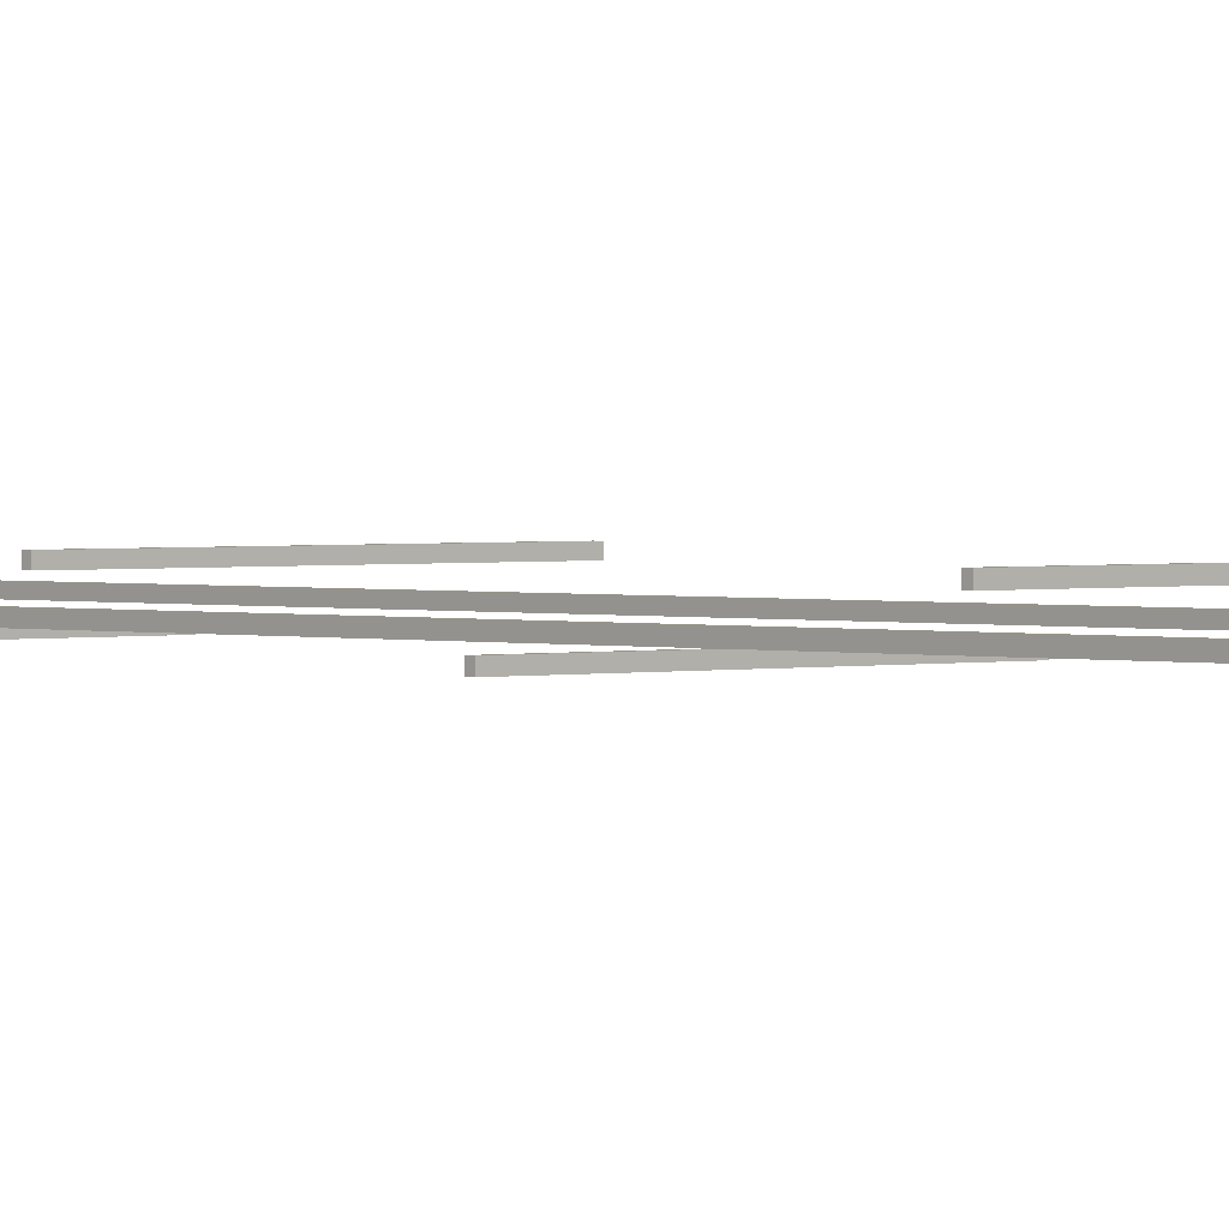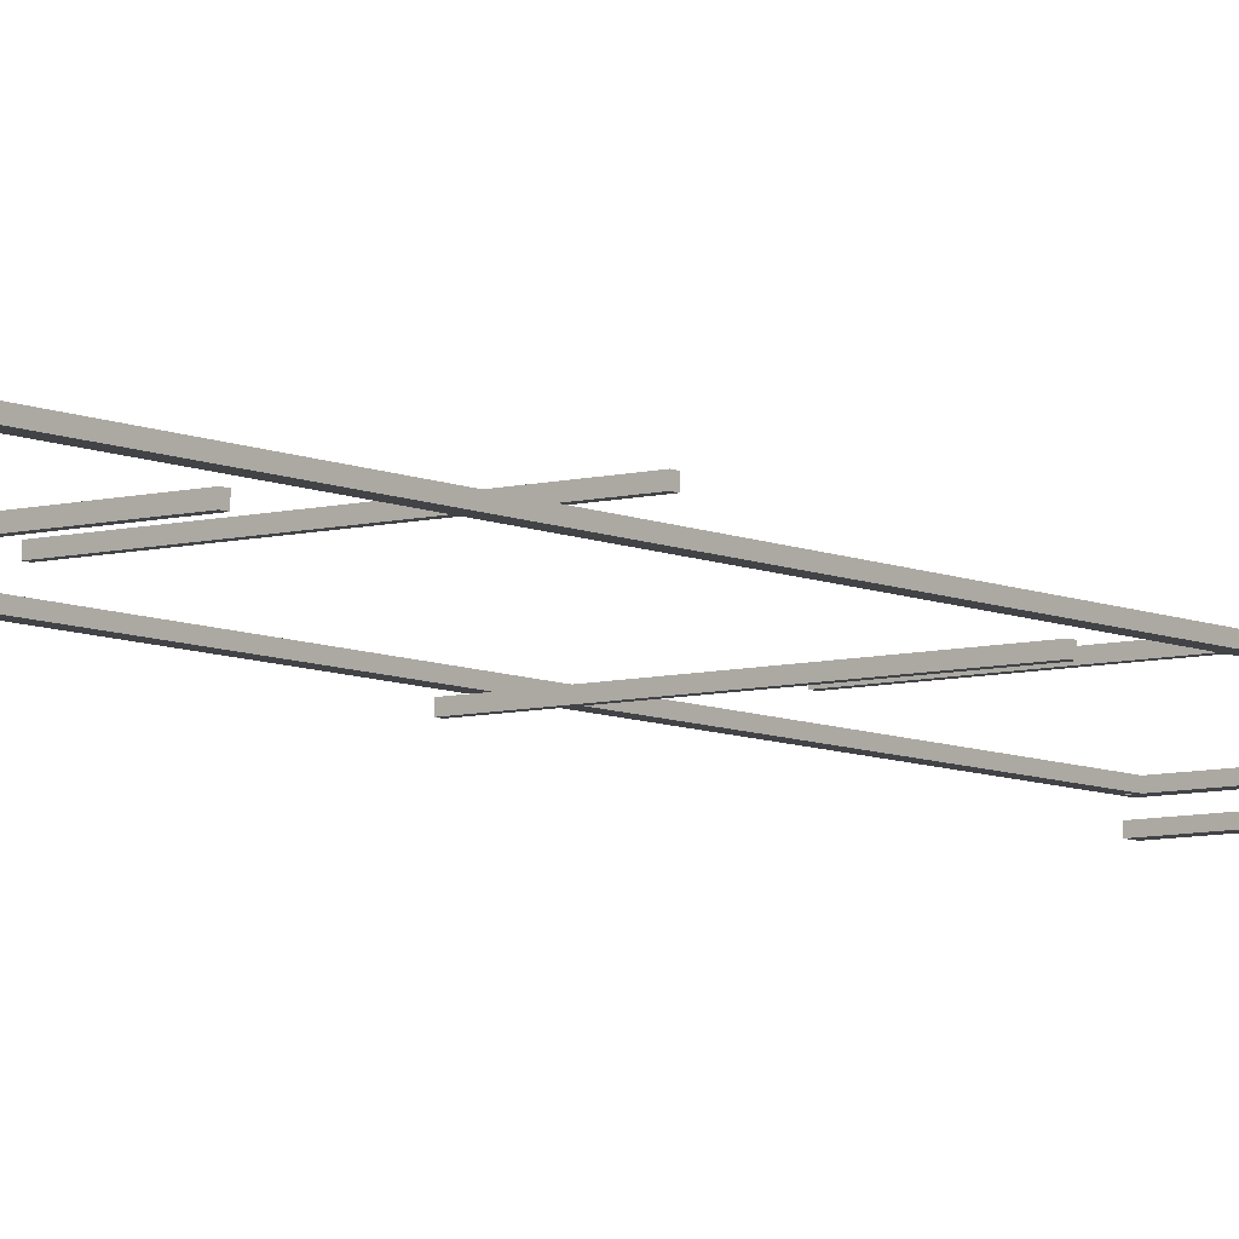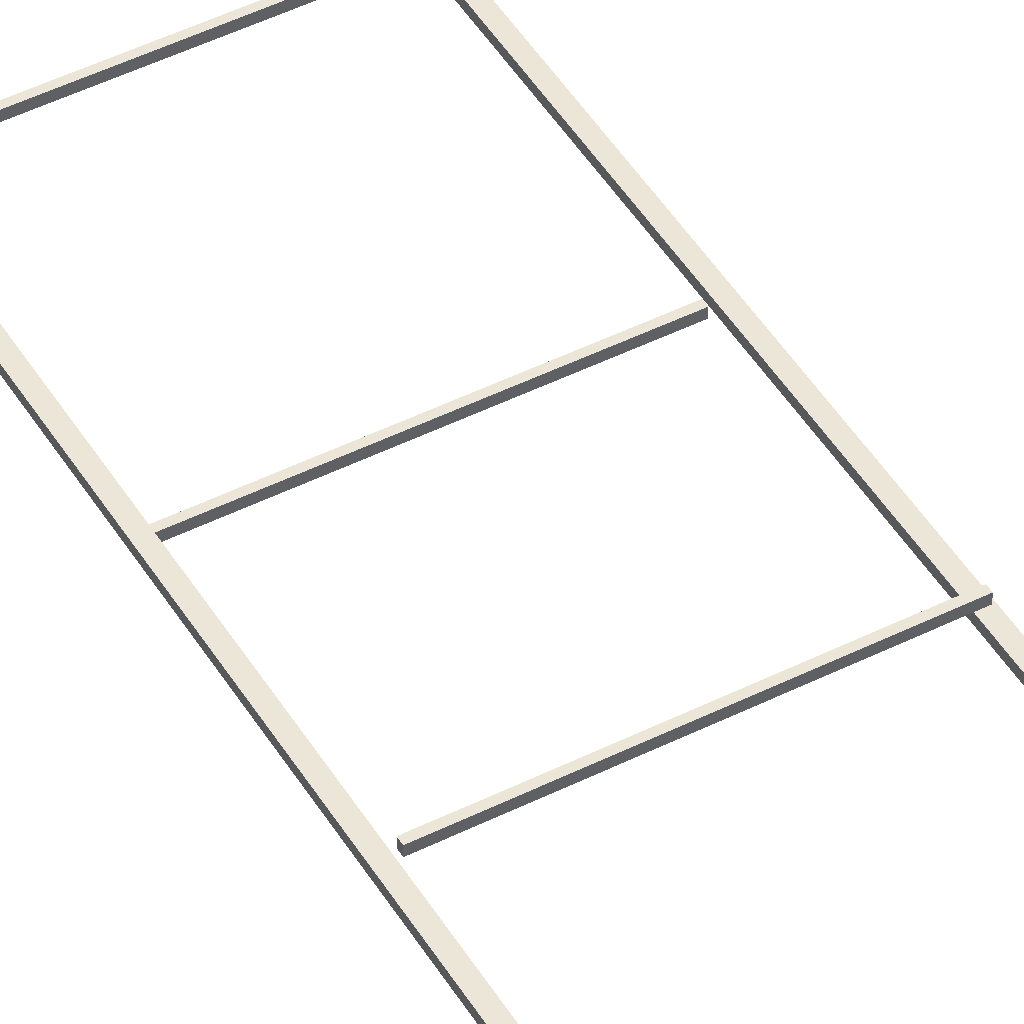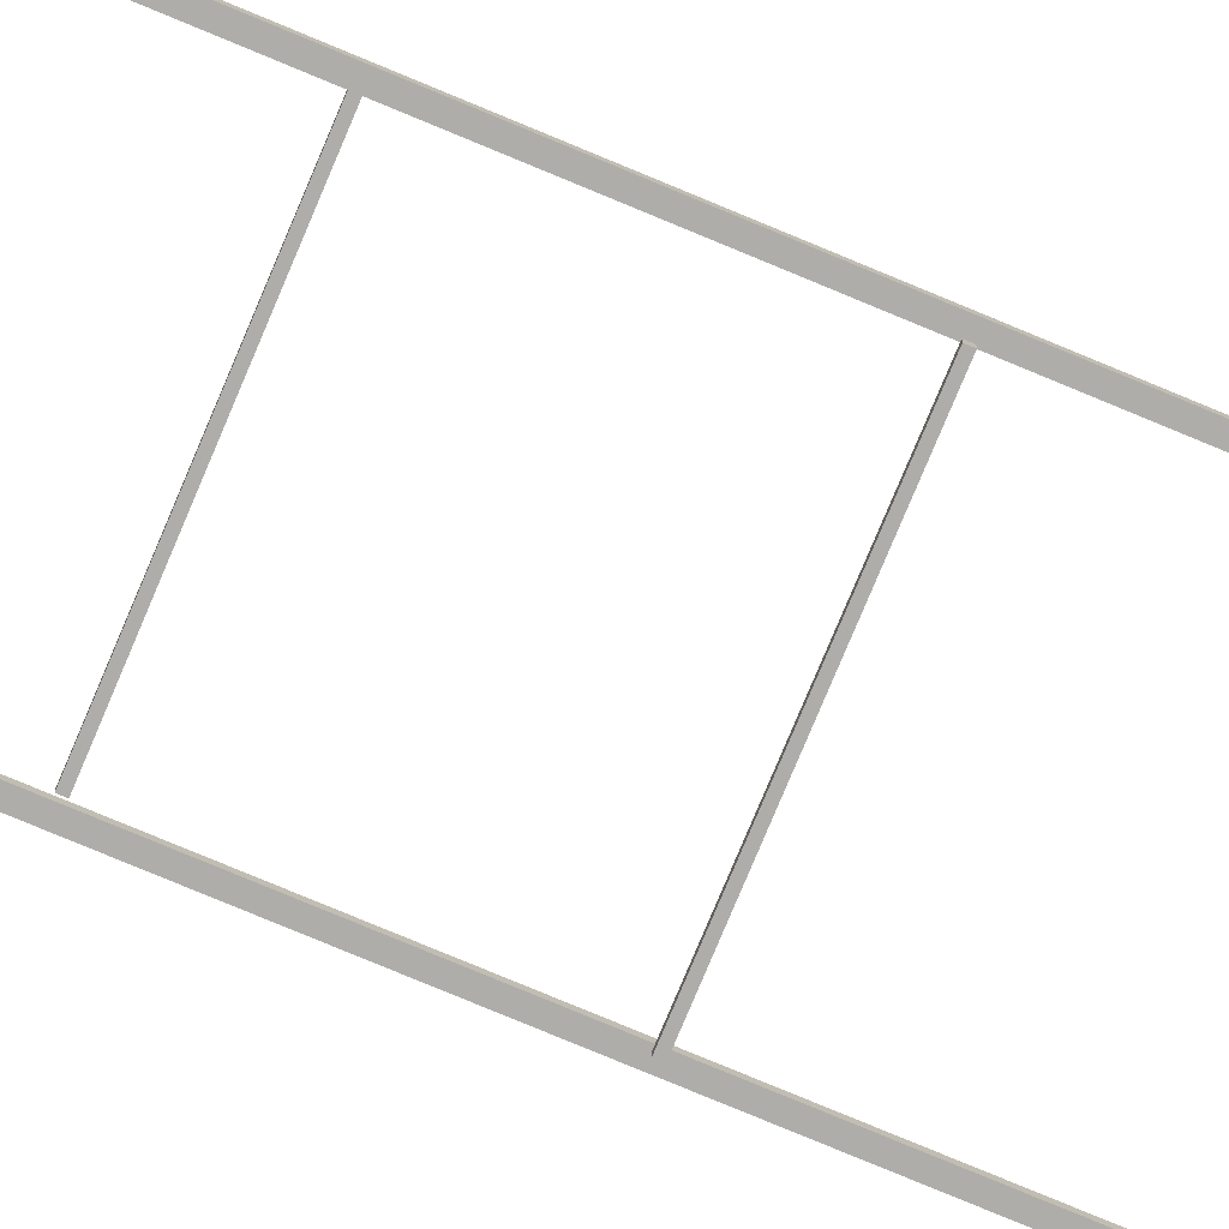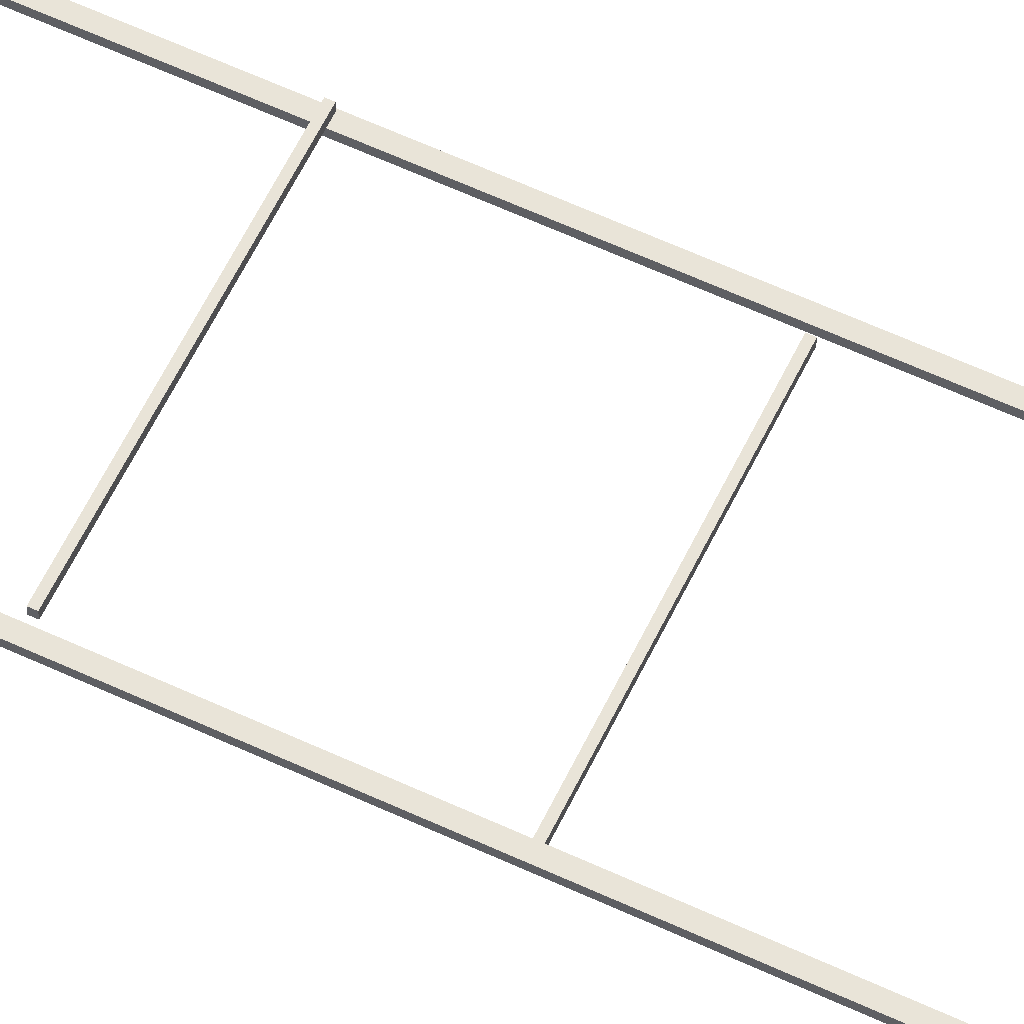
<metadata>
{"format":"obj","ext":"obj","renderer":"f3d","projection":"perspective","resolution":1024,"background":"white","views":[{"elev":1.4,"azim":-43.9,"up":"+Y"},{"elev":-7.4,"azim":-142.8,"up":"+Y"},{"elev":46.6,"azim":150.3,"up":"+Y"},{"elev":-77.1,"azim":-112.7,"up":"+Y"},{"elev":60.0,"azim":-64.4,"up":"+Y"}]}
</metadata>
<code>
o Solar_Panel_Frame_Plane.017
v 0.211 -0.0149 1.003
v 0.211 -0.004286 1.003
v -0.211 -0.0149 1.003
v -0.211 -0.004286 1.003
v 0.211 -0.0149 0.9868
v 0.211 -0.004286 0.9868
v -0.211 -0.0149 0.9868
v -0.211 -0.004286 0.9868
v -0.01861 -0.007029 1.438
v -0.01861 0.003584 1.438
v -0.01861 -0.007029 0.992
v -0.01861 0.003584 0.992
v 0.01861 -0.007029 1.438
v 0.01861 0.003584 1.438
v 0.01861 -0.007029 0.992
v 0.01861 0.003584 0.992
v 0.211 0.01058 1.003
v 0.211 0.0212 1.003
v -0.211 0.01058 1.003
v -0.211 0.0212 1.003
v 0.211 0.01058 0.9868
v 0.211 0.0212 0.9868
v -0.211 0.01058 0.9868
v -0.211 0.0212 0.9868
v 0.2028 0.04052 0.6721
v 0.2028 0.05113 0.6721
v -0.2028 0.04052 0.6721
v -0.2028 0.05113 0.6721
v 0.2028 0.04052 0.6641
v 0.2028 0.05113 0.6641
v -0.2028 0.04052 0.6641
v -0.2028 0.05113 0.6641
v 0.2028 -0.006884 0.336
v 0.2028 0.00373 0.336
v -0.2028 -0.006884 0.336
v -0.2028 0.00373 0.336
v 0.2028 -0.006884 0.3281
v 0.2028 0.00373 0.3281
v -0.2028 -0.006884 0.3281
v -0.2028 0.00373 0.3281
v 0.2028 0.04027 0.002994
v 0.2028 0.05088 0.002994
v -0.2028 0.04027 0.002994
v -0.2028 0.05088 0.002994
v 0.2028 0.04027 -0.004946
v 0.2028 0.05088 -0.004946
v -0.2028 0.04027 -0.004946
v -0.2028 0.05088 -0.004946
v 0.2028 -0.006484 -0.3317
v 0.2028 0.00413 -0.3317
v -0.2028 -0.006484 -0.3317
v -0.2028 0.00413 -0.3317
v 0.2028 -0.006484 -0.3396
v 0.2028 0.00413 -0.3396
v -0.2028 -0.006484 -0.3396
v -0.2028 0.00413 -0.3396
v 0.2028 0.04079 -0.6628
v 0.2028 0.0514 -0.6628
v -0.2028 0.04079 -0.6628
v -0.2028 0.0514 -0.6628
v 0.2028 0.04079 -0.6708
v 0.2028 0.0514 -0.6708
v -0.2028 0.04079 -0.6708
v -0.2028 0.0514 -0.6708
v 0.2028 0.01093 -0.9768
v 0.2028 0.02154 -0.9768
v -0.2028 0.01093 -0.9768
v -0.2028 0.02154 -0.9768
v 0.2028 0.01093 -0.9927
v 0.2028 0.02154 -0.9927
v -0.2028 0.01093 -0.9927
v -0.2028 0.02154 -0.9927
v 0.1994 0.01092 1.003
v 0.1994 0.02153 1.003
v 0.1994 0.01092 -0.9928
v 0.1994 0.02153 -0.9928
v 0.2155 0.01092 1.003
v 0.2155 0.02153 1.003
v 0.2155 0.01092 -0.9928
v 0.2155 0.02153 -0.9928
v -0.2156 0.01092 1.003
v -0.2156 0.02153 1.003
v -0.2156 0.01092 -0.9928
v -0.2156 0.02153 -0.9928
v -0.1995 0.01092 1.003
v -0.1995 0.02153 1.003
v -0.1995 0.01092 -0.9928
v -0.1995 0.02153 -0.9928
f 2 3 1
f 4 7 3
f 8 5 7
f 6 1 5
f 7 1 3
f 4 6 8
f 10 11 9
f 12 15 11
f 16 13 15
f 14 9 13
f 15 9 11
f 12 14 16
f 18 19 17
f 20 23 19
f 24 21 23
f 22 17 21
f 23 17 19
f 20 22 24
f 26 27 25
f 28 31 27
f 32 29 31
f 30 25 29
f 31 25 27
f 28 30 32
f 34 35 33
f 36 39 35
f 40 37 39
f 38 33 37
f 39 33 35
f 36 38 40
f 42 43 41
f 44 47 43
f 48 45 47
f 46 41 45
f 47 41 43
f 44 46 48
f 50 51 49
f 52 55 51
f 56 53 55
f 54 49 53
f 55 49 51
f 52 54 56
f 58 59 57
f 60 63 59
f 64 61 63
f 62 57 61
f 63 57 59
f 60 62 64
f 66 67 65
f 68 71 67
f 72 69 71
f 70 65 69
f 71 65 67
f 68 70 72
f 74 75 73
f 76 79 75
f 80 77 79
f 78 73 77
f 79 73 75
f 76 78 80
f 82 83 81
f 84 87 83
f 88 85 87
f 86 81 85
f 87 81 83
f 84 86 88
f 2 4 3
f 4 8 7
f 8 6 5
f 6 2 1
f 7 5 1
f 4 2 6
f 10 12 11
f 12 16 15
f 16 14 13
f 14 10 9
f 15 13 9
f 12 10 14
f 18 20 19
f 20 24 23
f 24 22 21
f 22 18 17
f 23 21 17
f 20 18 22
f 26 28 27
f 28 32 31
f 32 30 29
f 30 26 25
f 31 29 25
f 28 26 30
f 34 36 35
f 36 40 39
f 40 38 37
f 38 34 33
f 39 37 33
f 36 34 38
f 42 44 43
f 44 48 47
f 48 46 45
f 46 42 41
f 47 45 41
f 44 42 46
f 50 52 51
f 52 56 55
f 56 54 53
f 54 50 49
f 55 53 49
f 52 50 54
f 58 60 59
f 60 64 63
f 64 62 61
f 62 58 57
f 63 61 57
f 60 58 62
f 66 68 67
f 68 72 71
f 72 70 69
f 70 66 65
f 71 69 65
f 68 66 70
f 74 76 75
f 76 80 79
f 80 78 77
f 78 74 73
f 79 77 73
f 76 74 78
f 82 84 83
f 84 88 87
f 88 86 85
f 86 82 81
f 87 85 81
f 84 82 86

</code>
